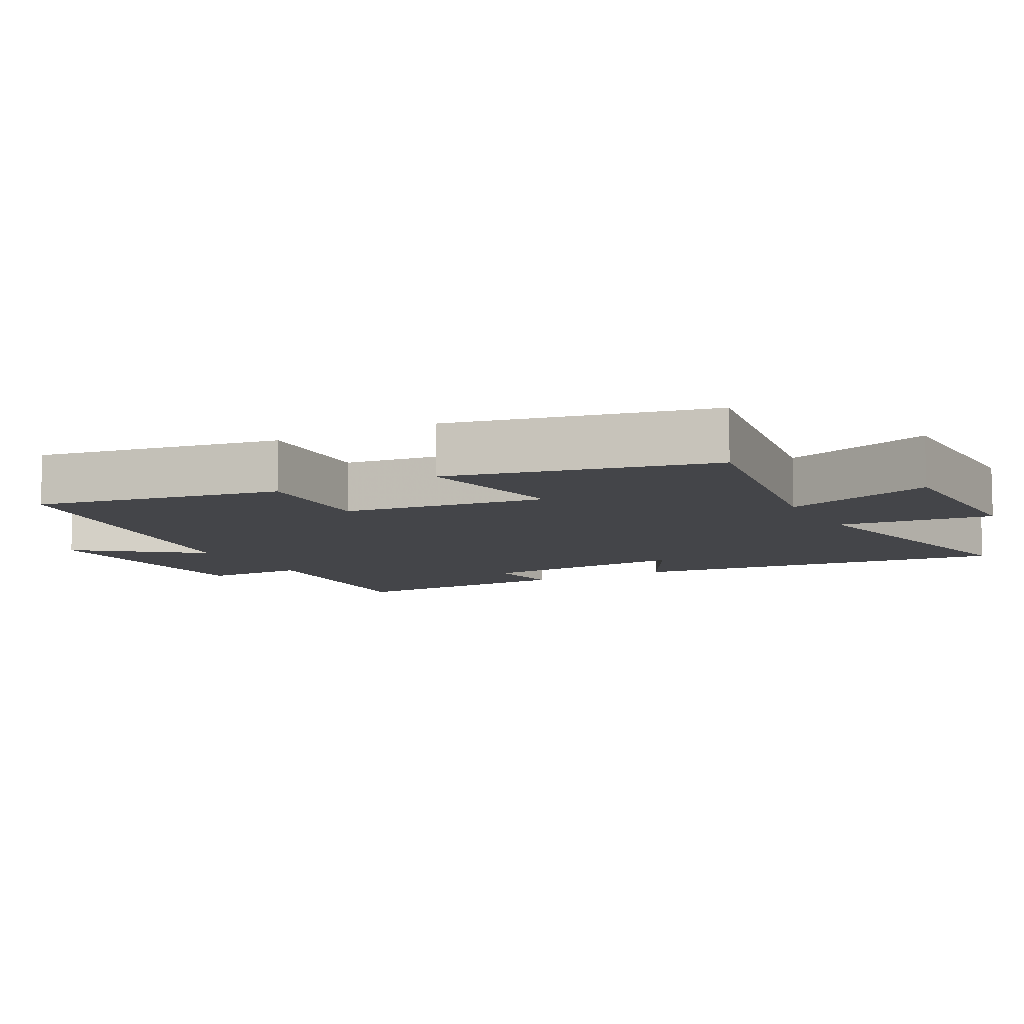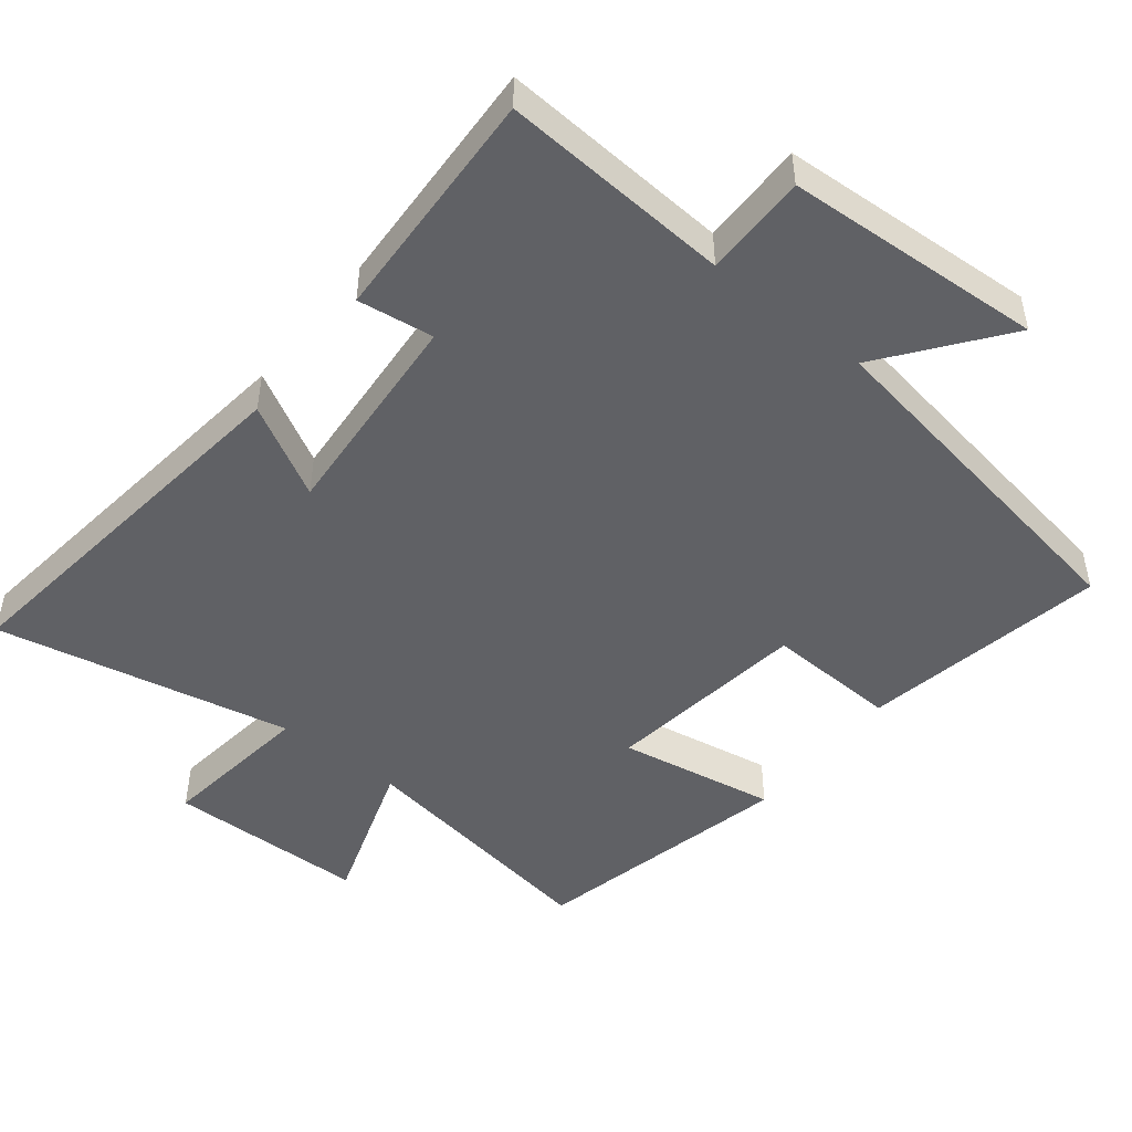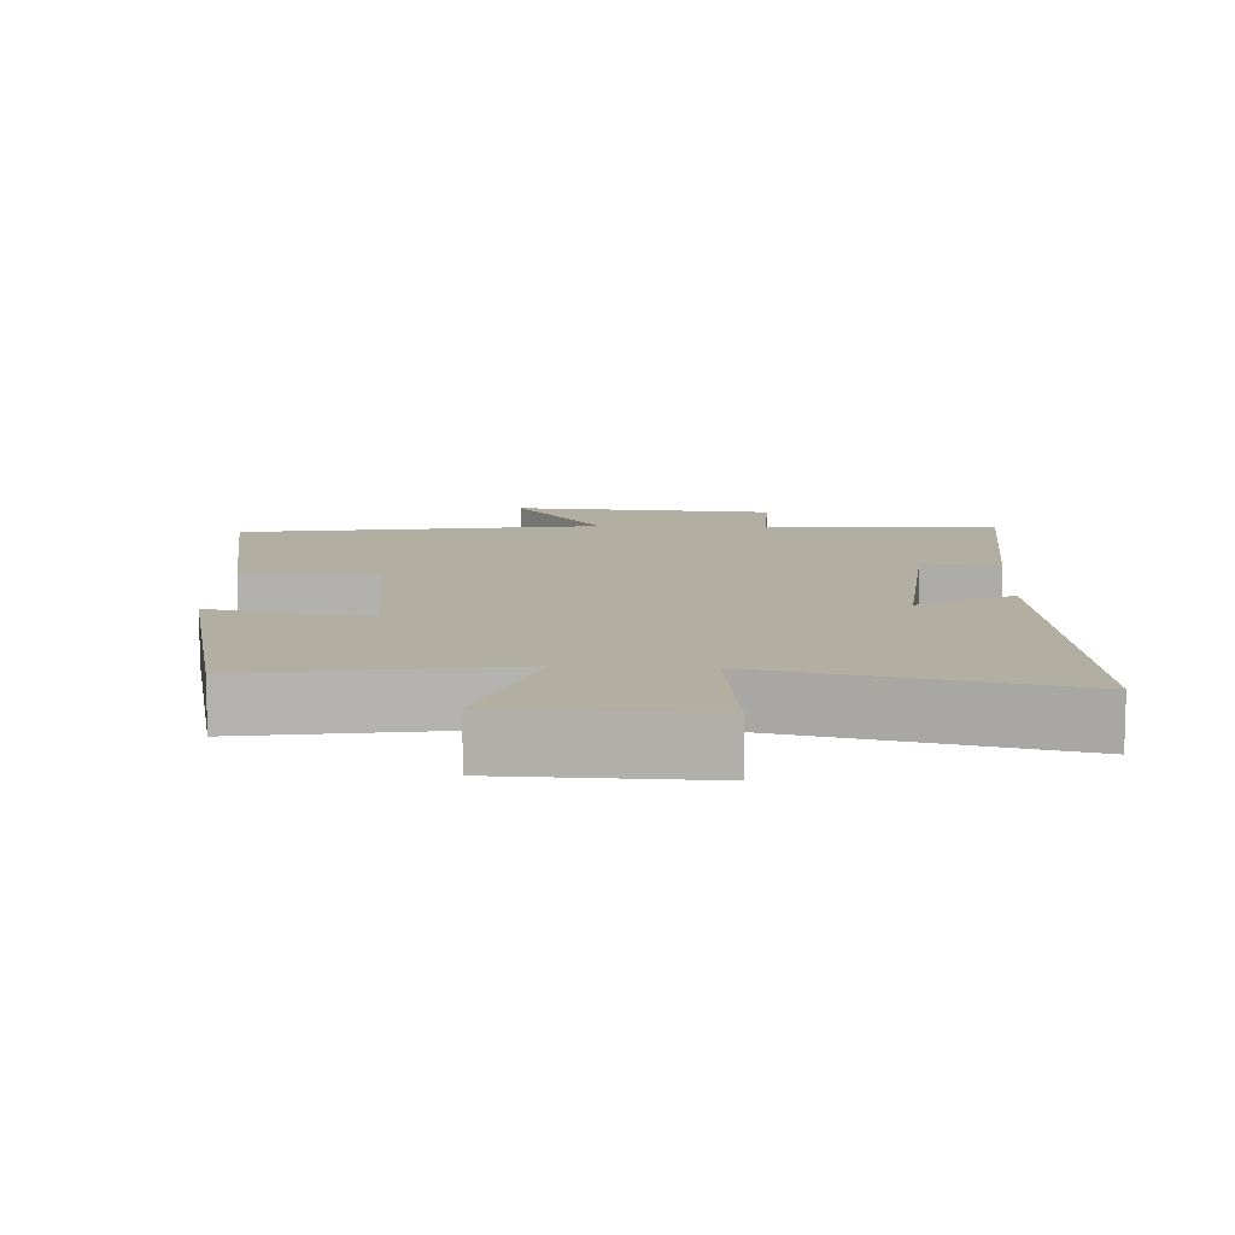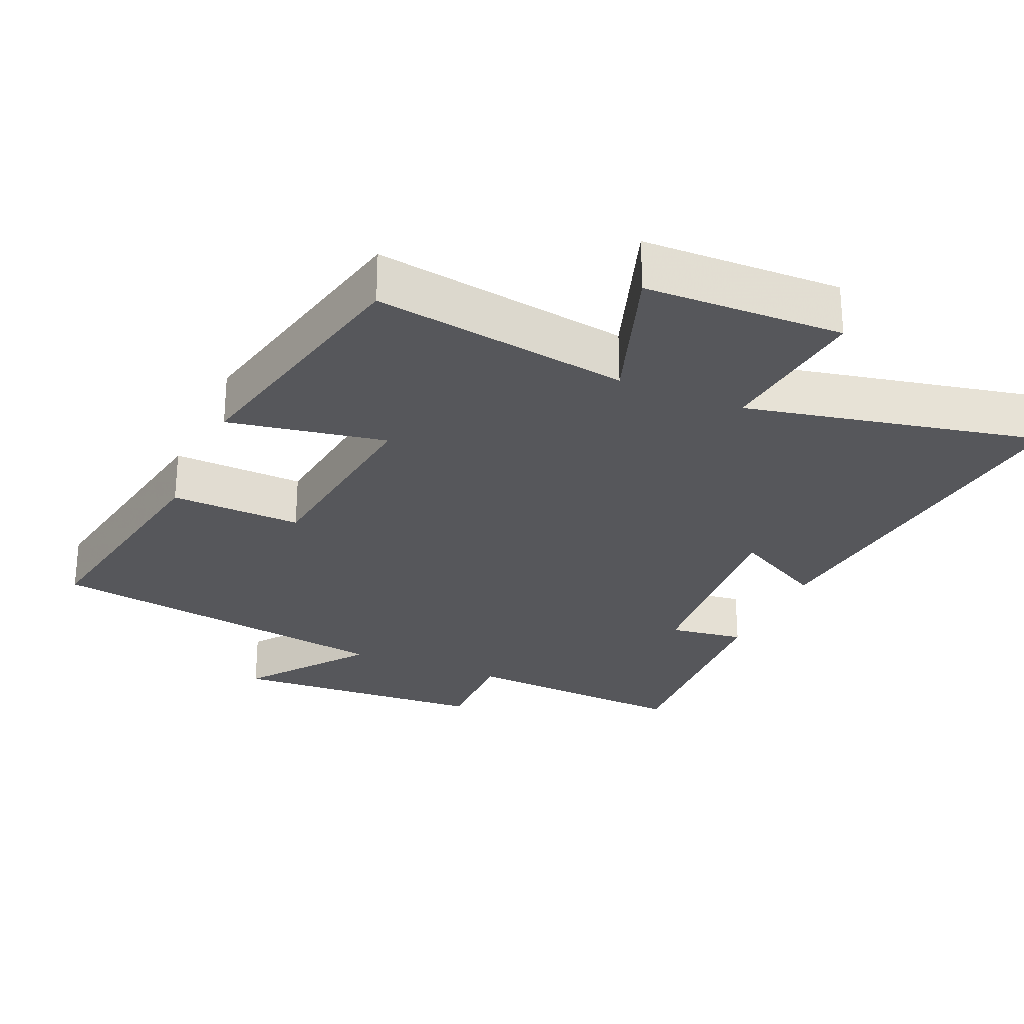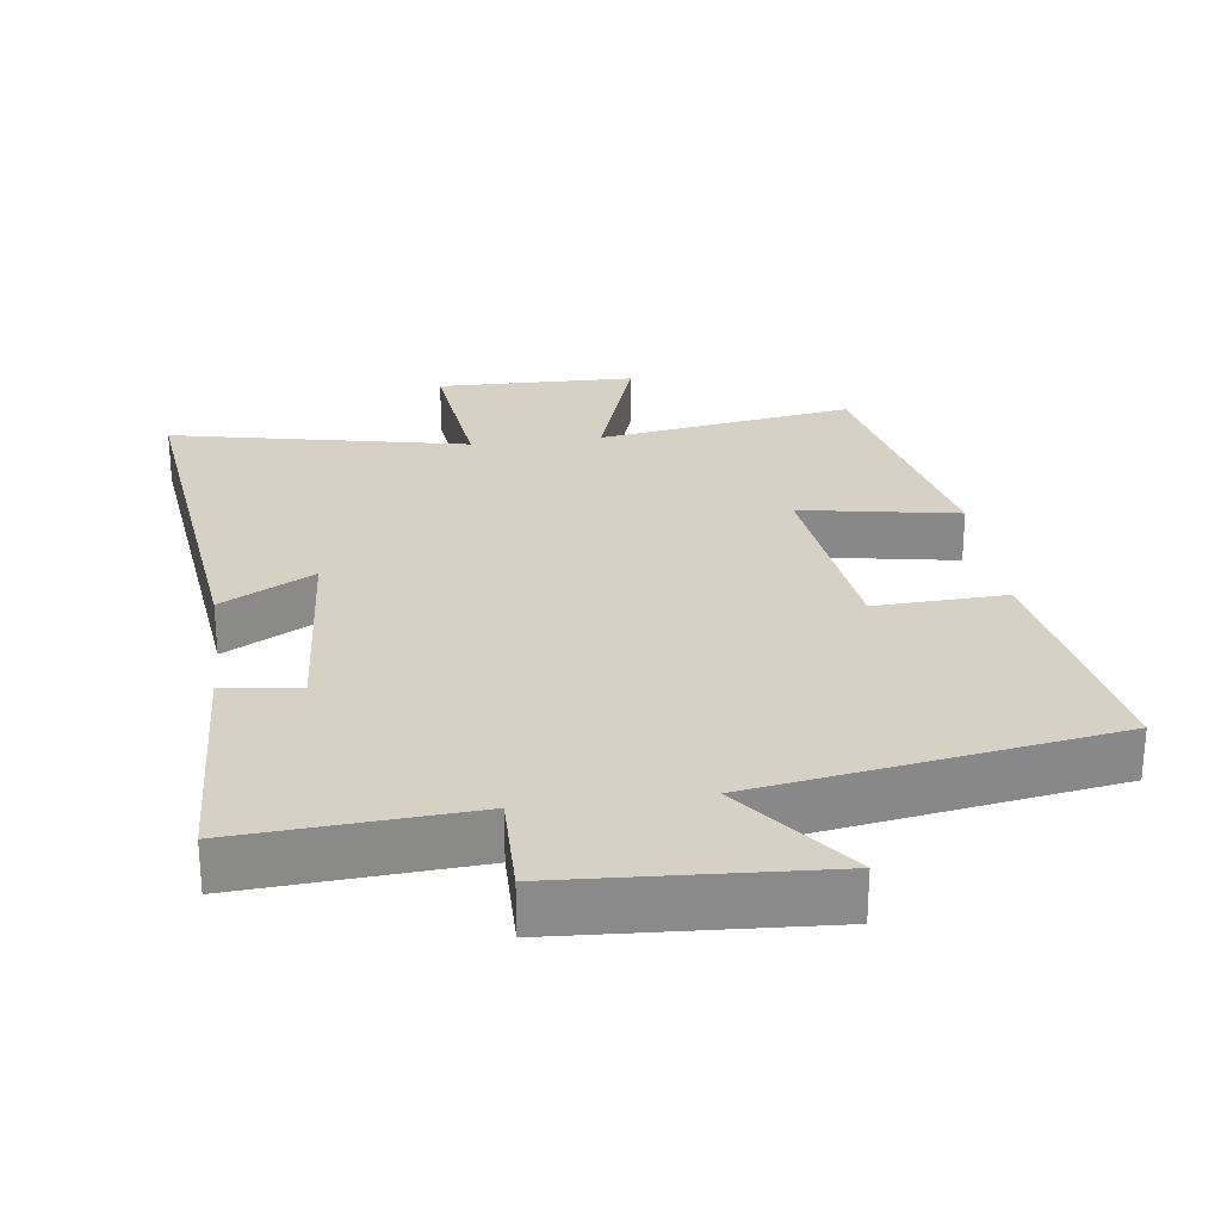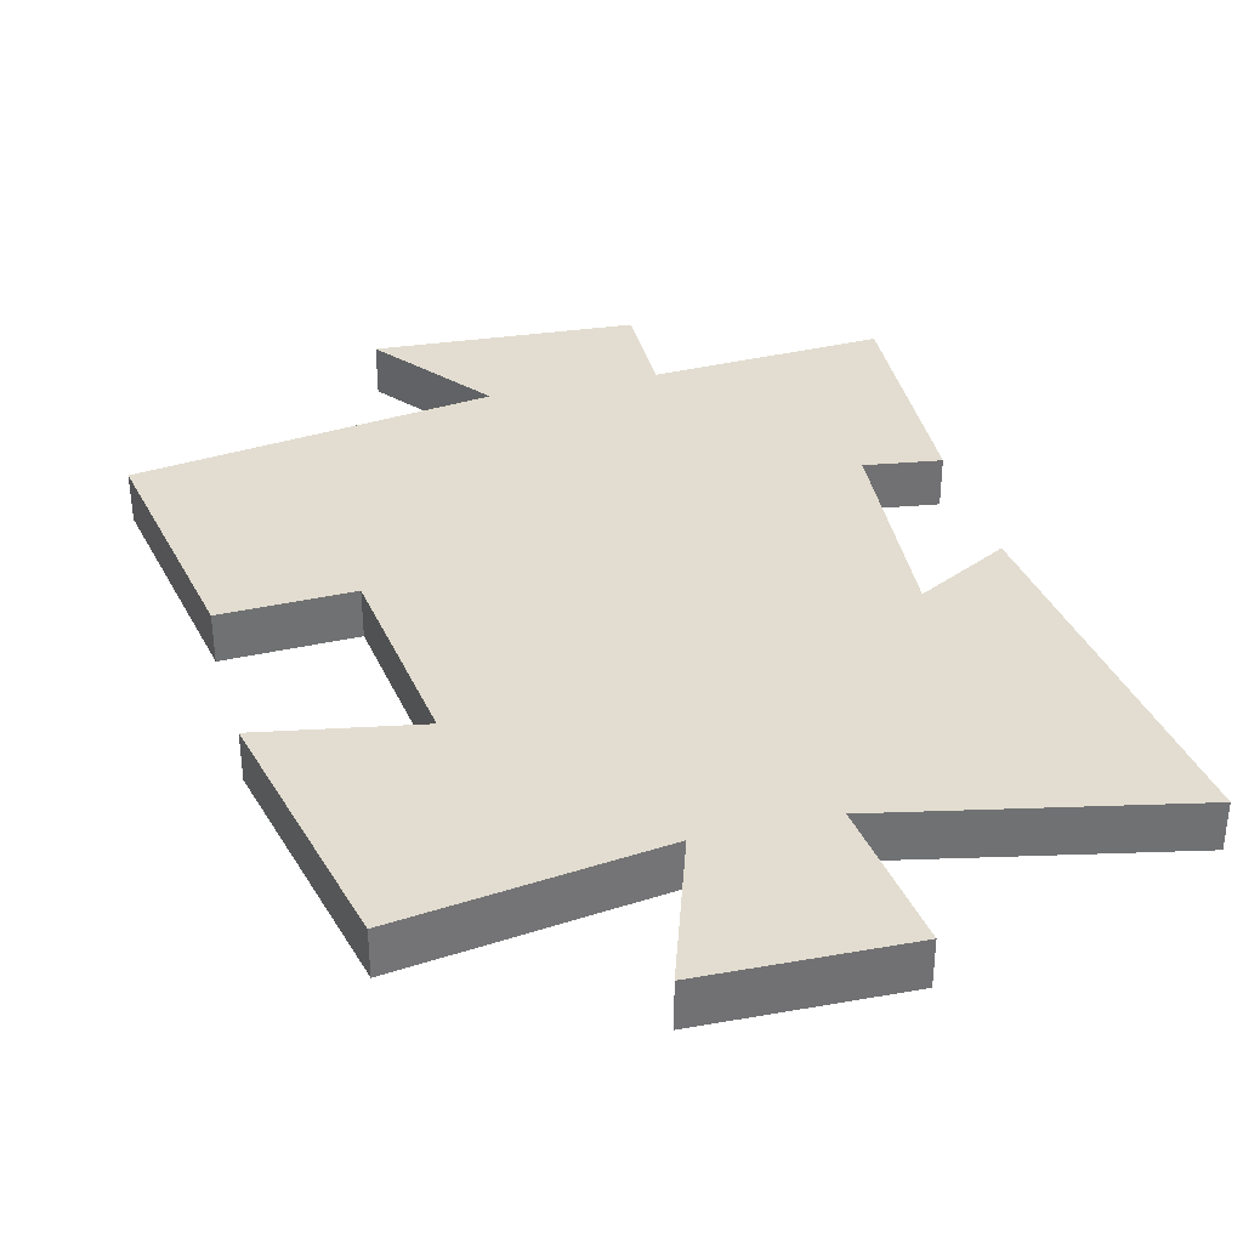
<metadata>
{"format":"obj","ext":"obj","renderer":"f3d","projection":"perspective","resolution":1024,"background":"white","views":[{"elev":-9.0,"azim":118.2,"up":"+Y"},{"elev":-48.0,"azim":-38.6,"up":"+Y"},{"elev":10.7,"azim":-176.9,"up":"+Y"},{"elev":-27.1,"azim":156.7,"up":"+Y"},{"elev":26.9,"azim":-7.4,"up":"+Y"},{"elev":35.1,"azim":165.6,"up":"+Y"}]}
</metadata>
<code>
v 0.415 0.07 -0.558
v 0.047 0.07 -0.5
v 0.12 0.07 -0.717
v -0.166 0.07 -0.723
v -0.139 0.07 -0.5
v -0.565 0.07 -0.588
v -0.5 0.07 -0.037
v -0.367 0.07 -0.11
v -0.391 0.07 0.198
v -0.5 0.07 0.183
v -0.517 0.07 0.522
v -0.186 0.07 0.5
v -0.188 0.07 0.649
v 0.184 0.07 0.671
v 0.054 0.07 0.5
v 0.564 0.07 0.417
v 0.5 0.07 0.064
v 0.311 0.07 0.072
v 0.273 0.07 -0.222
v 0.5 0.07 -0.182
v 0.415 0 -0.558
v 0.047 0 -0.5
v 0.12 0 -0.717
v -0.166 0 -0.723
v -0.139 0 -0.5
v -0.565 0 -0.588
v -0.5 0 -0.037
v -0.367 0 -0.11
v -0.391 0 0.198
v -0.5 0 0.183
v -0.517 0 0.522
v -0.186 0 0.5
v -0.188 0 0.649
v 0.184 0 0.671
v 0.054 0 0.5
v 0.564 0 0.417
v 0.5 0 0.064
v 0.311 0 0.072
v 0.273 0 -0.222
v 0.5 0 -0.182
f 19 20 1 2
f 18 19 2
f 15 16 17 18
f 15 18 2
f 12 13 14 15
f 12 15 2
f 9 10 11 12
f 8 9 12 2
f 5 6 7 8
f 5 8 2 3
f 3 4 5
f 22 21 40 39
f 22 39 38
f 38 37 36 35
f 22 38 35
f 35 34 33 32
f 22 35 32
f 32 31 30 29
f 22 32 29 28
f 28 27 26 25
f 23 22 28 25
f 25 24 23
f 1 21 22 2
f 2 22 23 3
f 3 23 24 4
f 4 24 25 5
f 5 25 26 6
f 6 26 27 7
f 7 27 28 8
f 8 28 29 9
f 9 29 30 10
f 10 30 31 11
f 11 31 32 12
f 12 32 33 13
f 13 33 34 14
f 14 34 35 15
f 15 35 36 16
f 16 36 37 17
f 17 37 38 18
f 18 38 39 19
f 19 39 40 20
f 20 40 21 1

</code>
